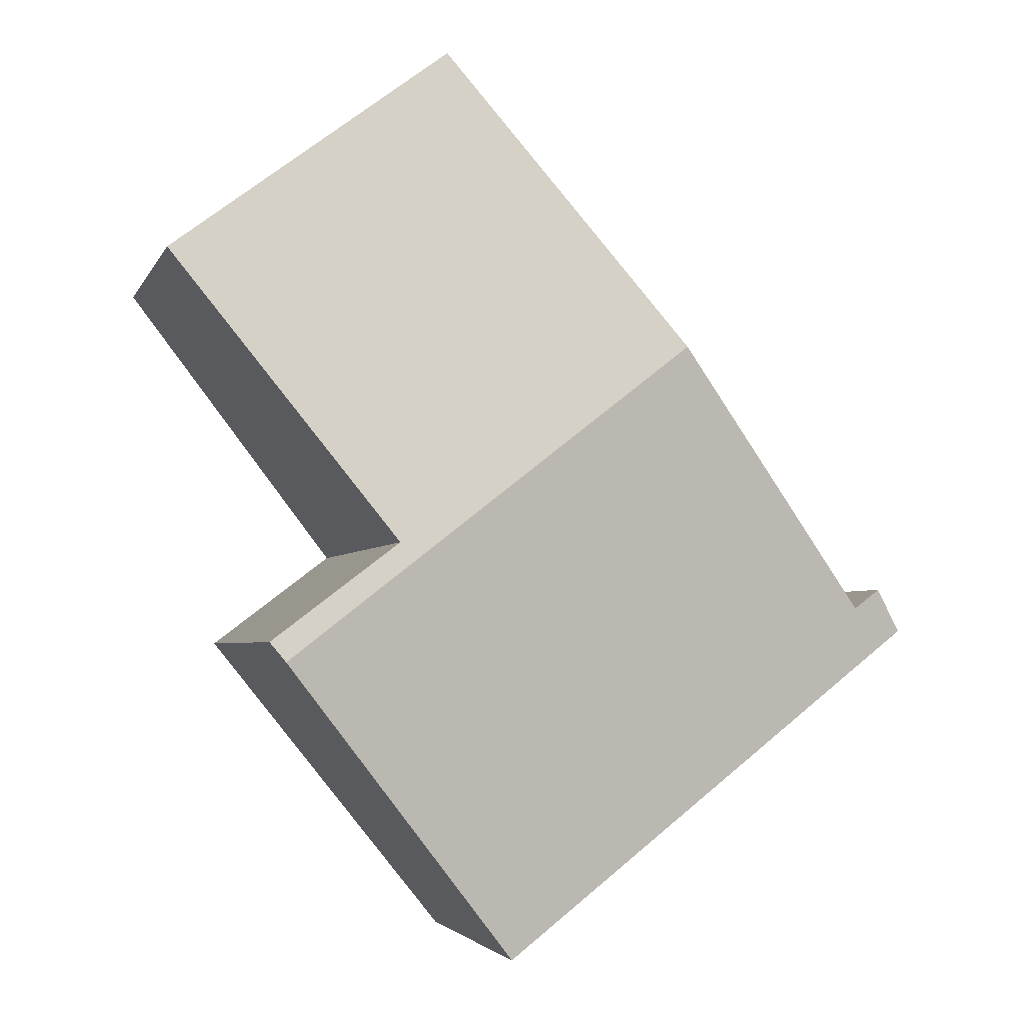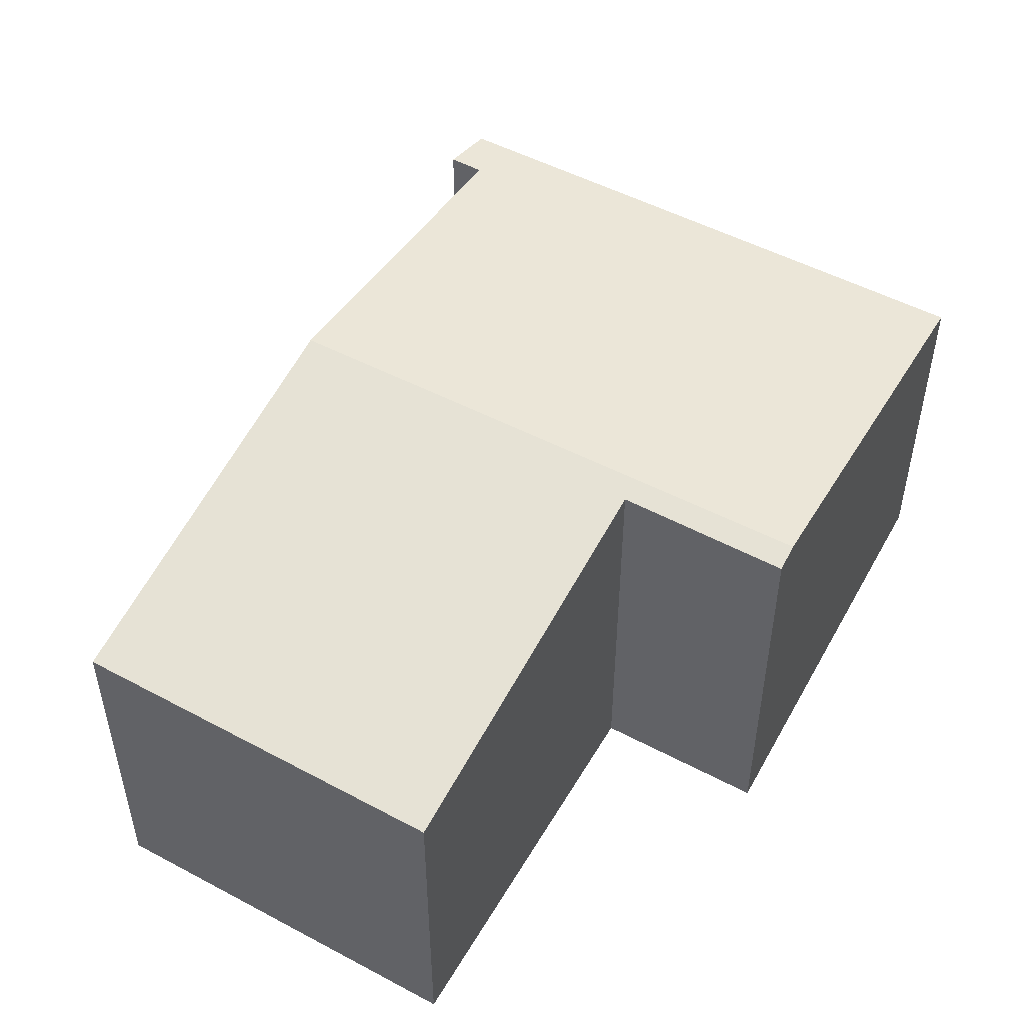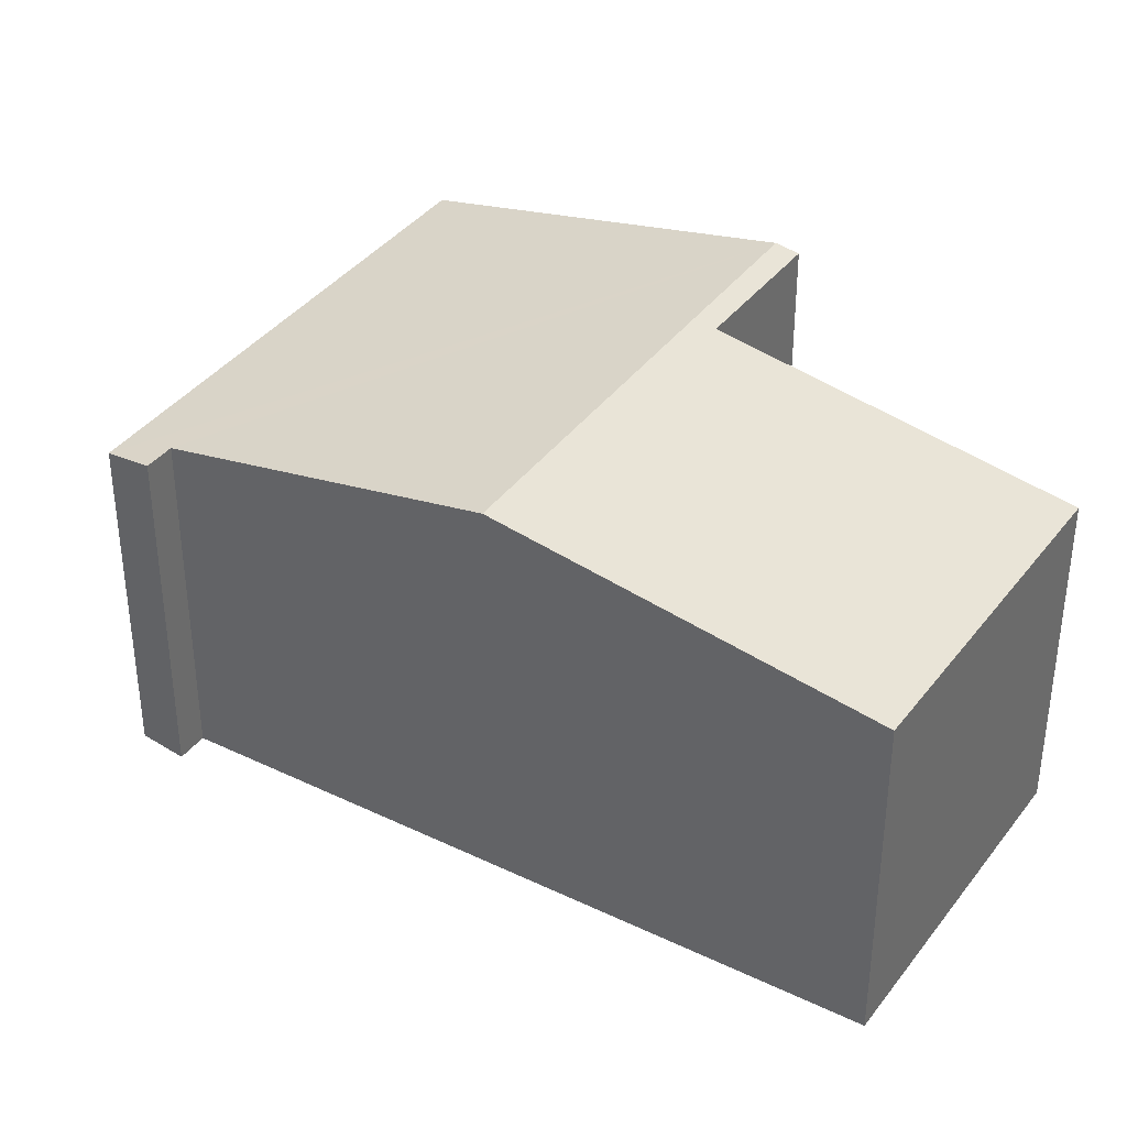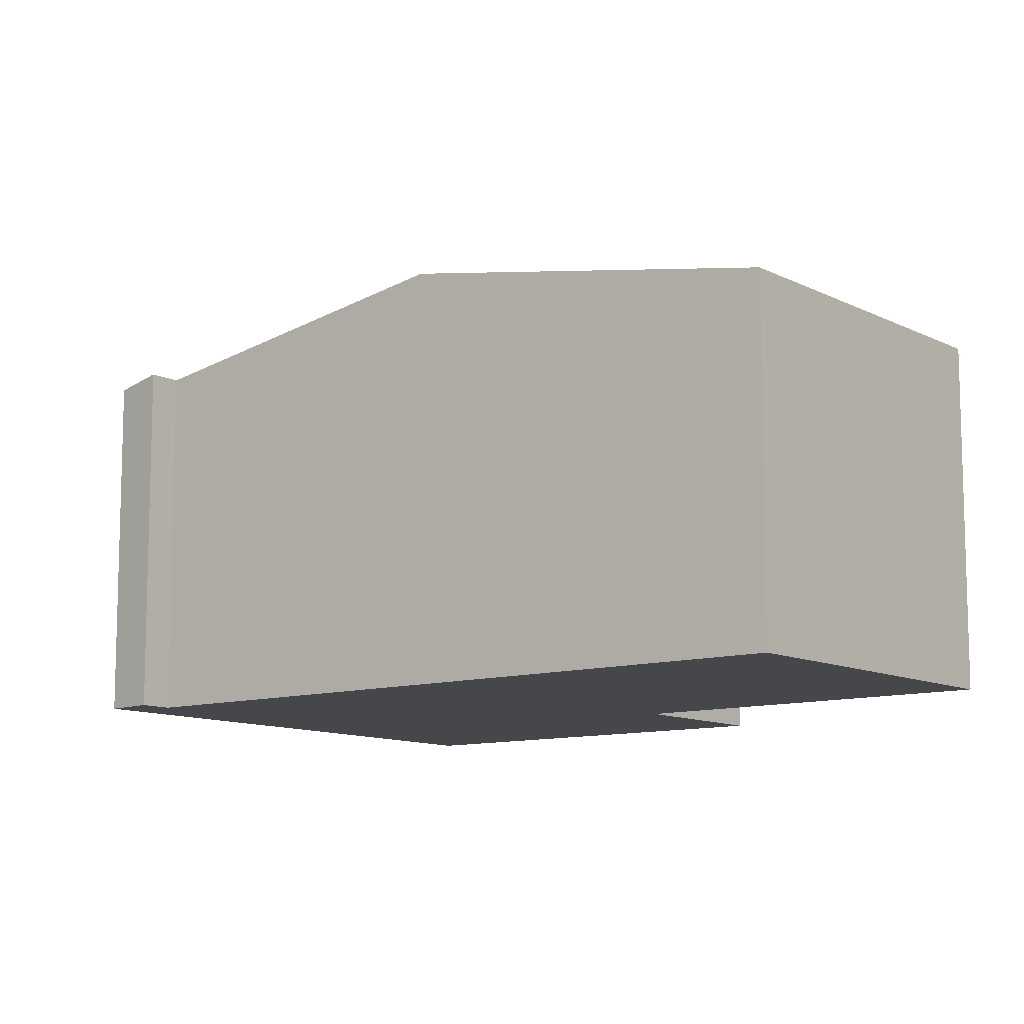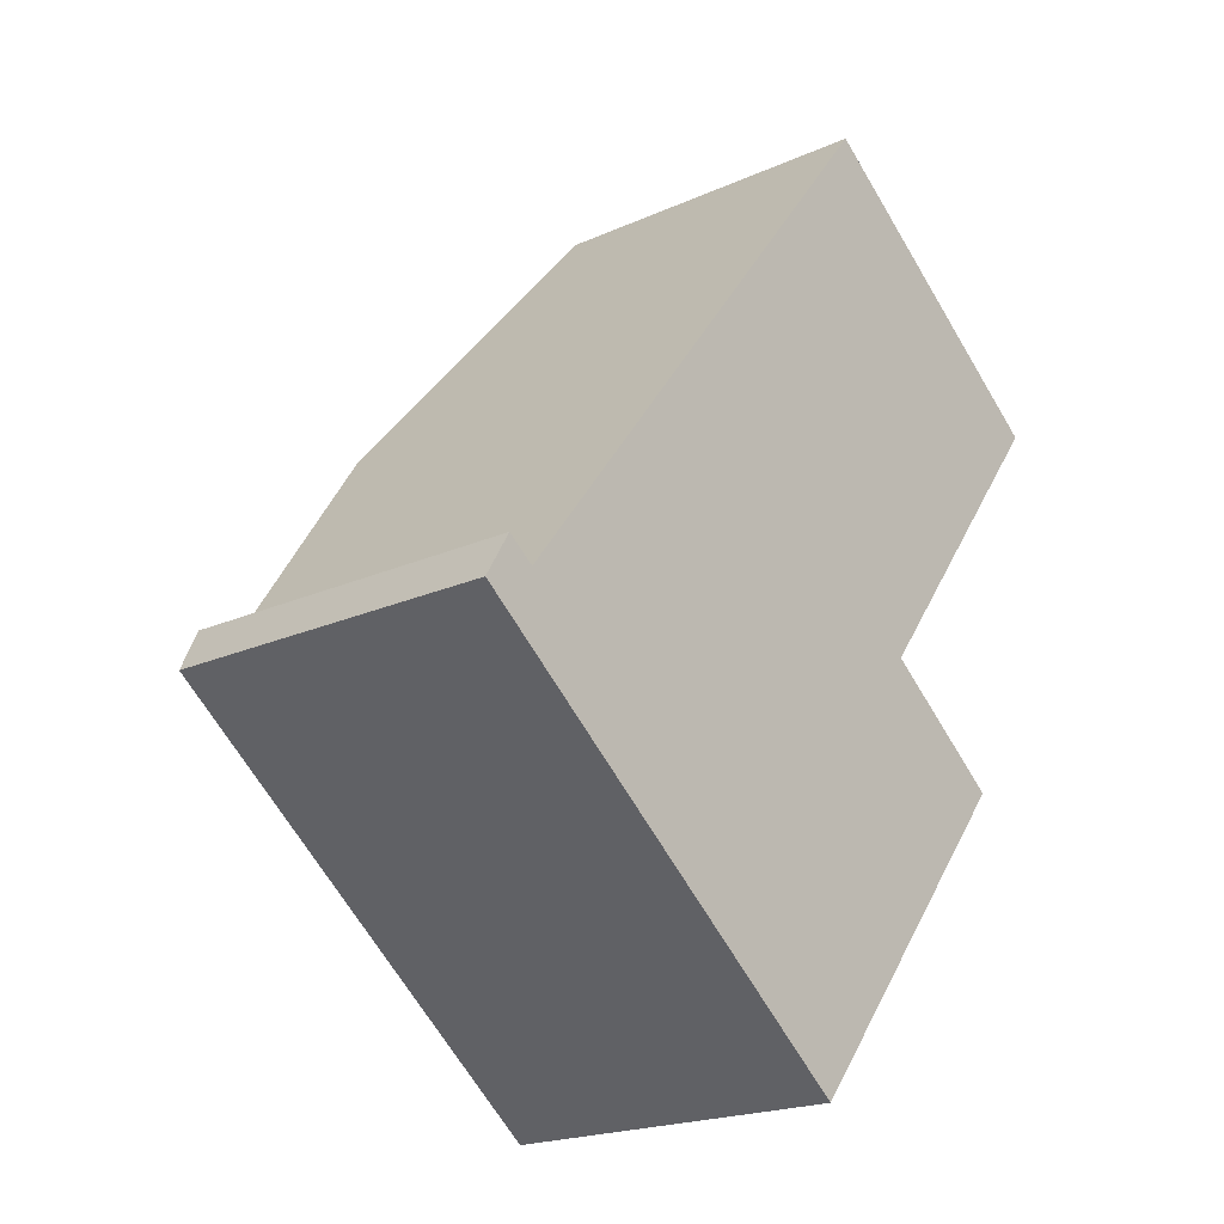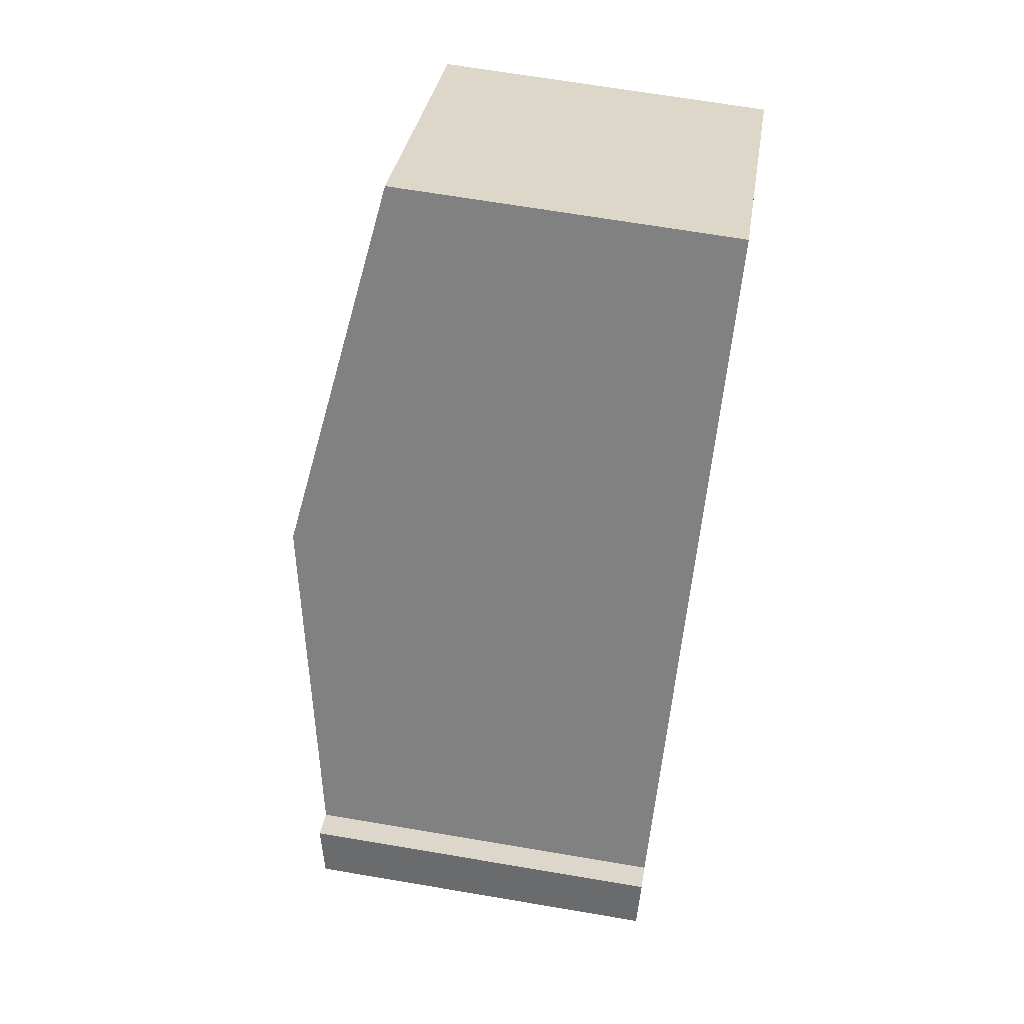
<metadata>
{"format":"obj","ext":"obj","renderer":"f3d","projection":"perspective","resolution":1024,"background":"white","views":[{"elev":-3.5,"azim":164.9,"up":"+Z"},{"elev":52.5,"azim":67.0,"up":"+Y"},{"elev":37.3,"azim":-20.4,"up":"+Y"},{"elev":-10.7,"azim":-14.1,"up":"+Y"},{"elev":-20.2,"azim":-50.4,"up":"+Z"},{"elev":66.7,"azim":-80.3,"up":"+Z"}]}
</metadata>
<code>
v  6.416 3.844 -0.308
v  2.48 3.844 2.763
v  6.567 3.804 -0.121
v  5.334 3.807 0.818
v  7.476 3.221 3.627
v  4.752 3.232 5.672
v  0 3.23 1.978e-16
v  4.092 3.23 -3.193
v  0.502 3.311 0.229
v  0.25 3.31 0.419
v  6.567 7.409e-18 -0.121
v  4.092 1.955e-16 -3.193
v  6.416 1.886e-17 -0.308
v  5.334 -5.009e-17 0.818
v  7.476 -2.221e-16 3.627
v  0 0 0
v  0.25 -2.566e-17 0.419
v  0.502 -1.402e-17 0.229
v  2.48 -1.692e-16 2.763
v  4.752 -3.473e-16 5.672
g defaultobject
f 1 2 3
f 4 3 2
f 5 4 2
f 6 5 2
f 7 1 8
f 1 7 9
f 9 7 10
f 2 1 9
f 3 8 1
f 8 3 11
f 8 11 12
f 12 11 13
f 5 14 4
f 14 5 15
f 12 7 8
f 7 12 16
f 7 17 10
f 17 7 16
f 18 2 9
f 2 18 6
f 6 18 19
f 6 19 20
f 10 18 9
f 18 10 17
f 20 5 6
f 5 20 15
f 14 3 4
f 3 14 11
f 13 16 12
f 16 13 18
f 18 13 19
f 19 13 11
f 19 11 14
f 19 14 15
f 19 15 20
f 17 16 18

</code>
